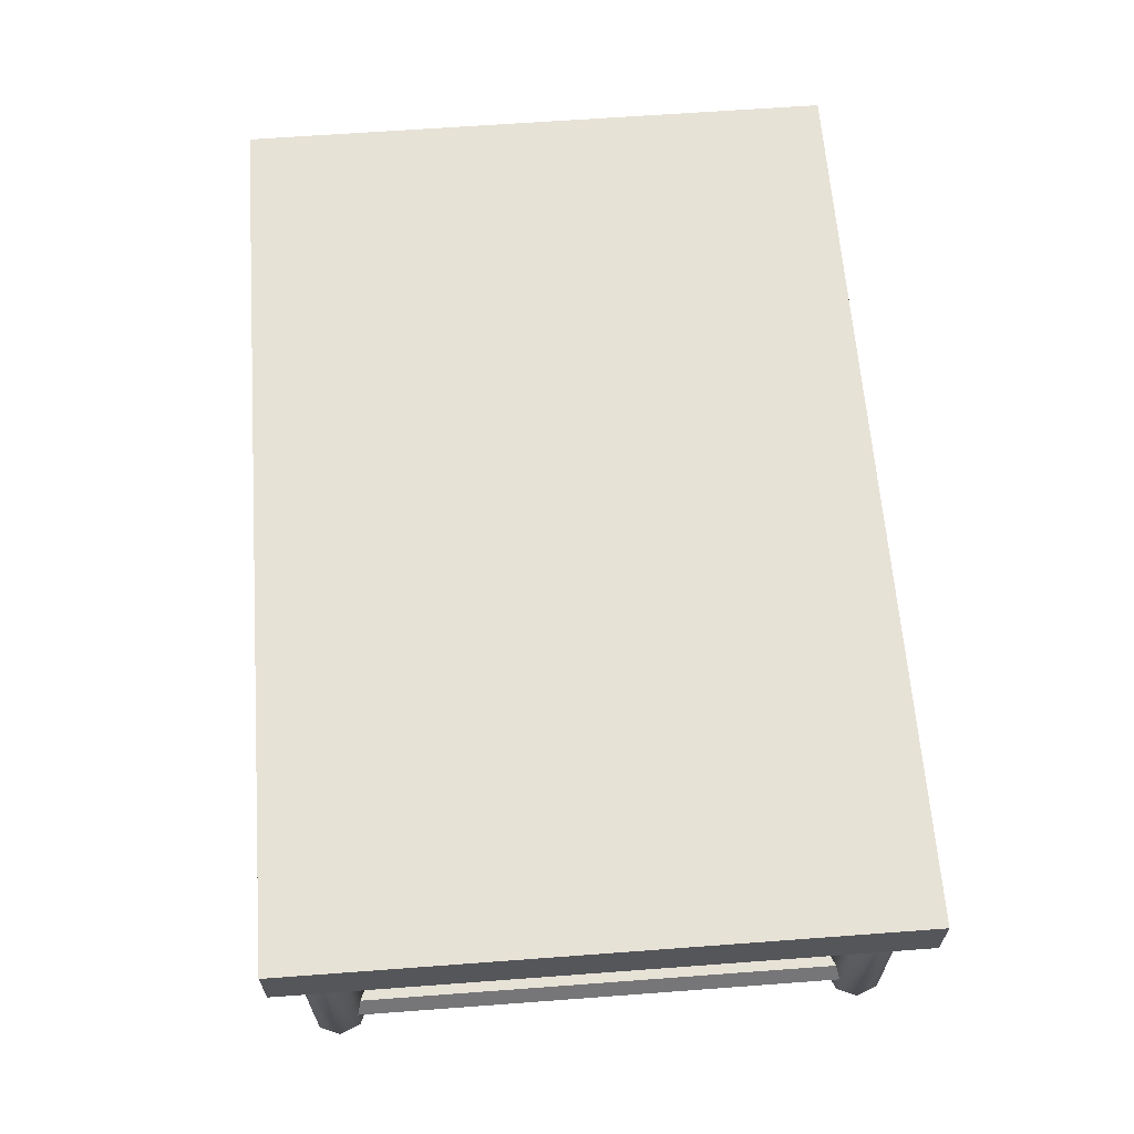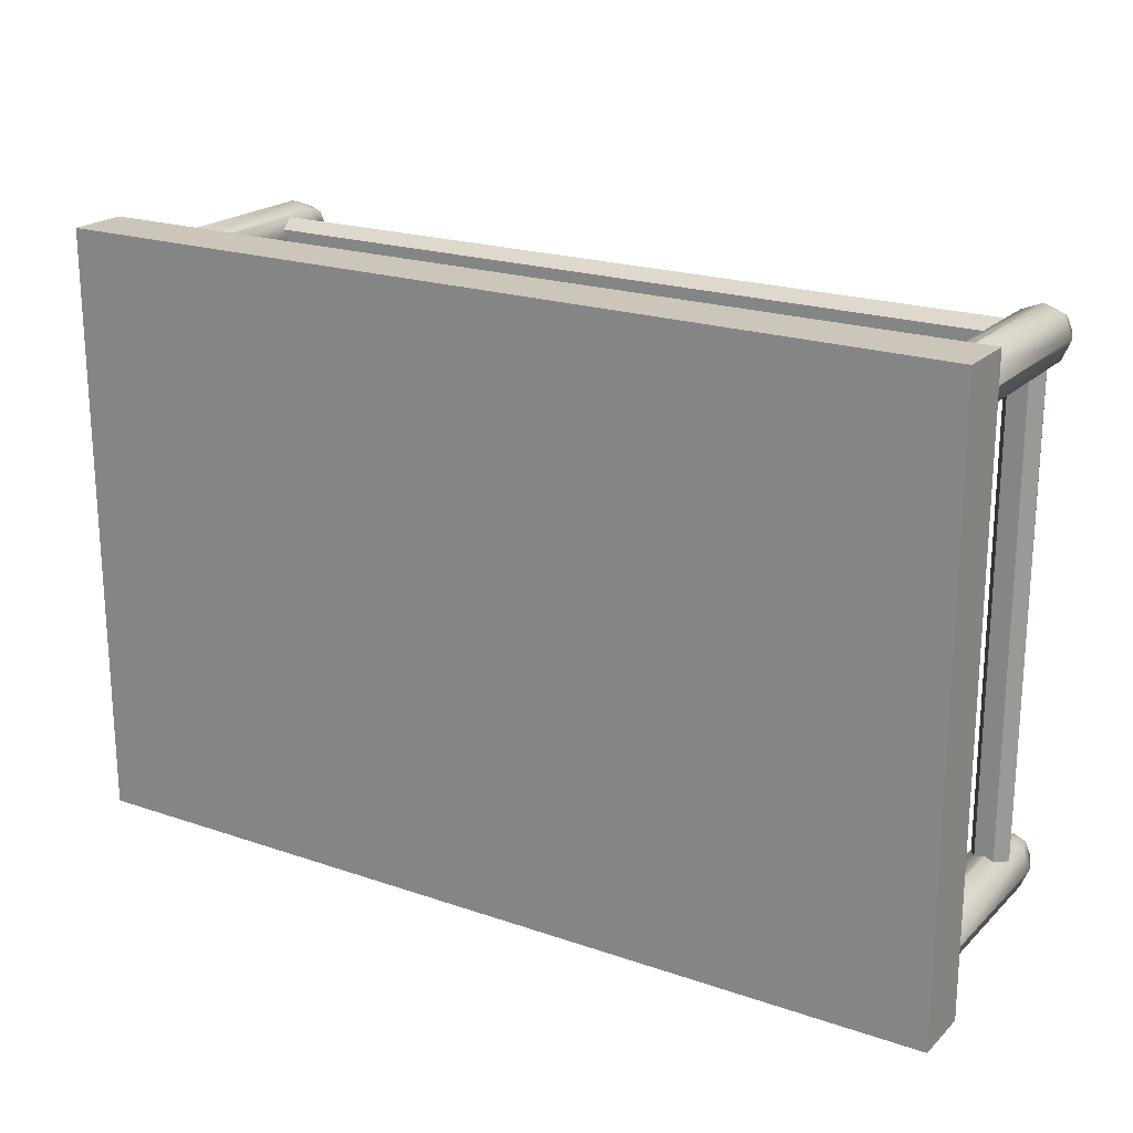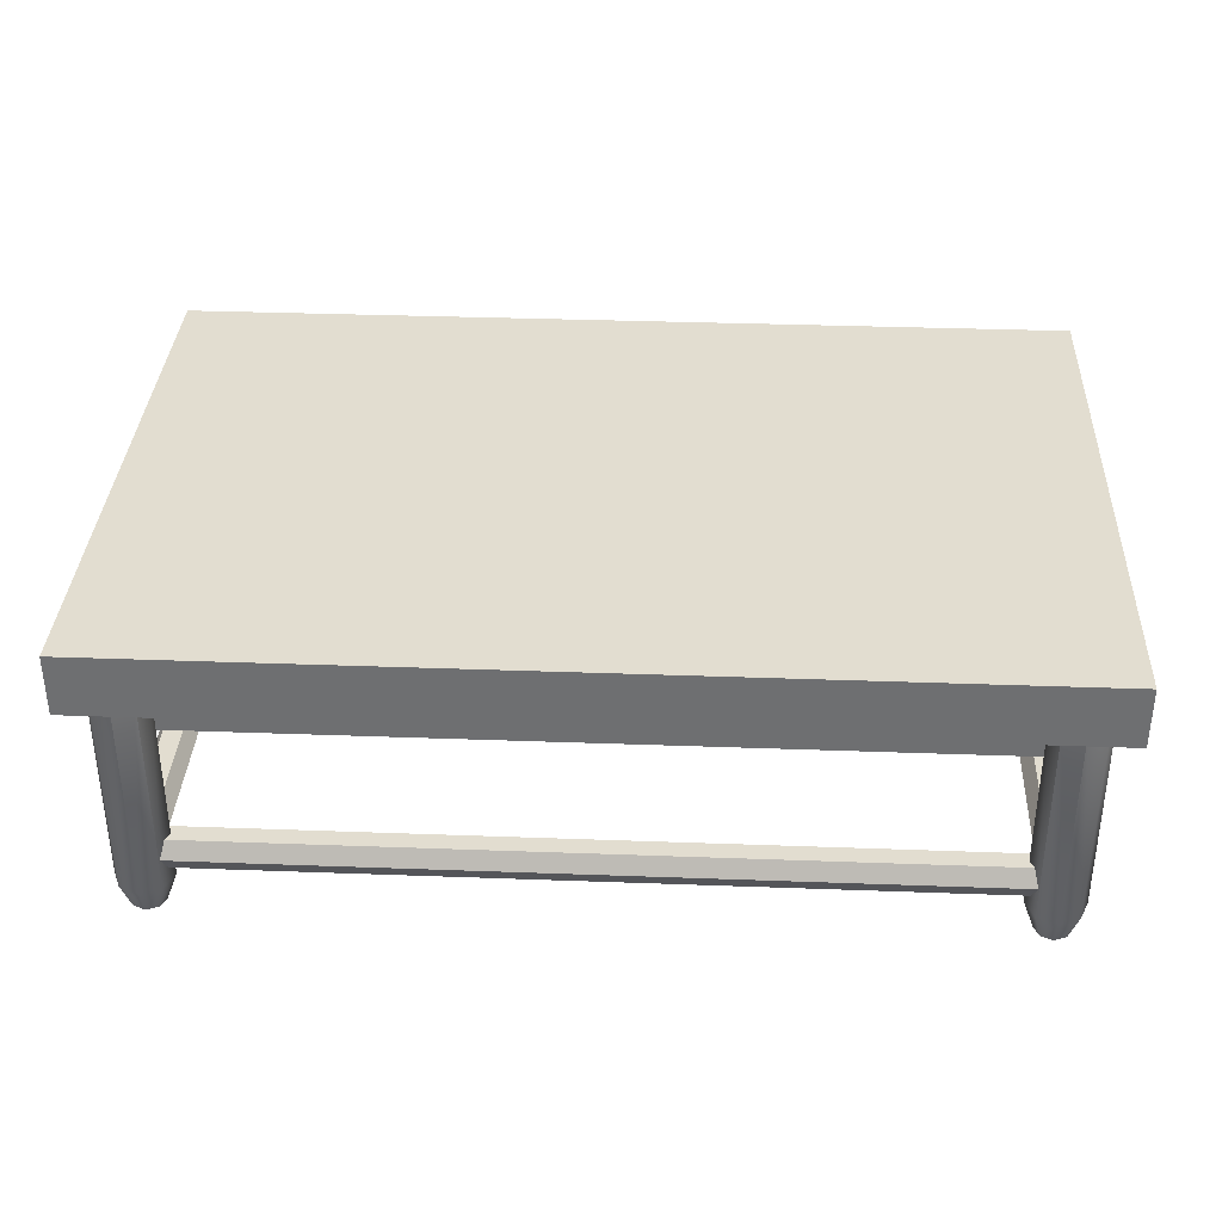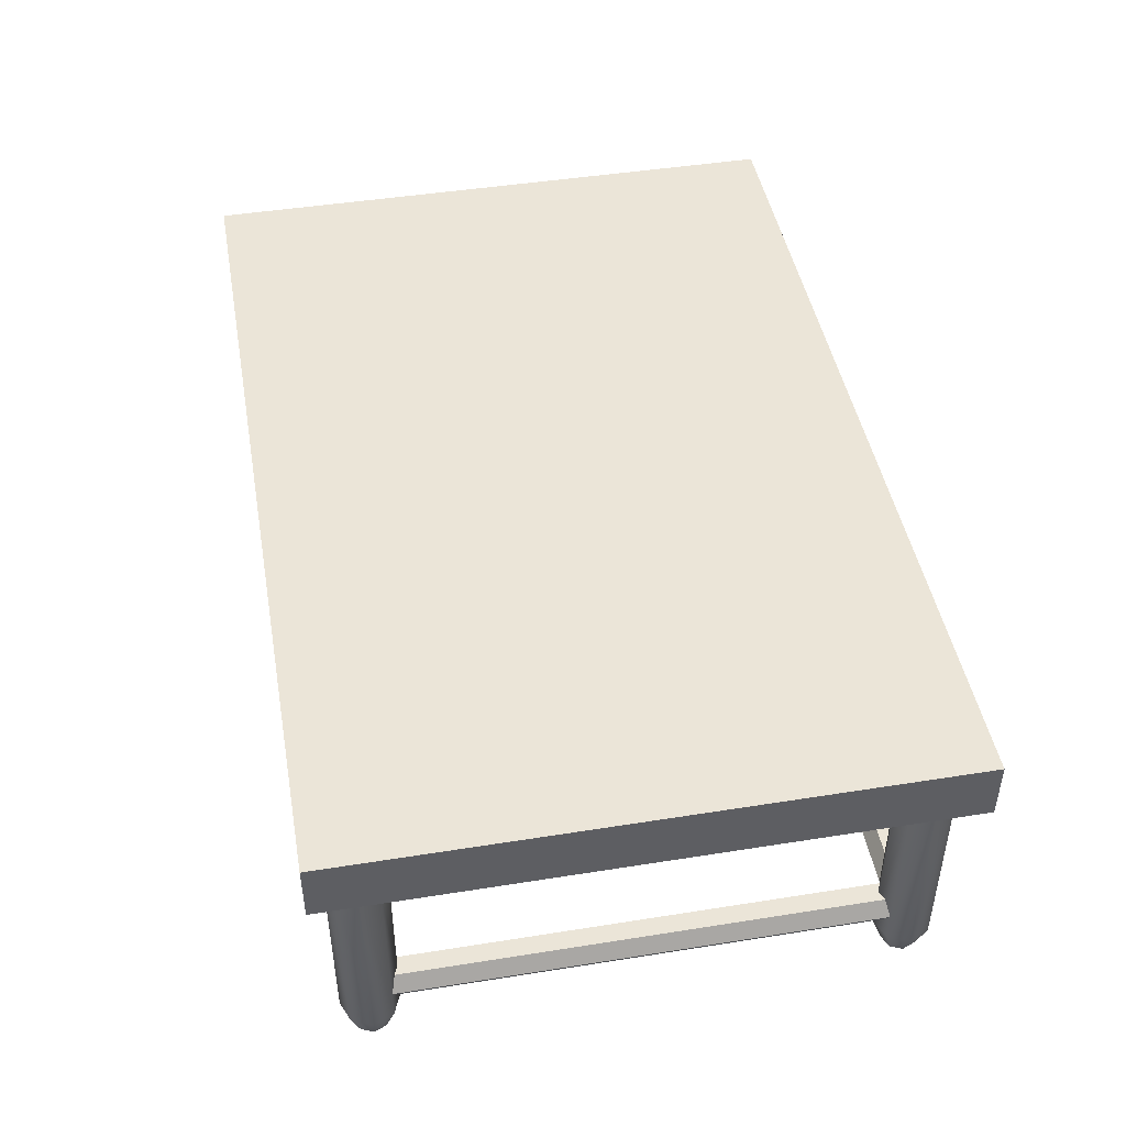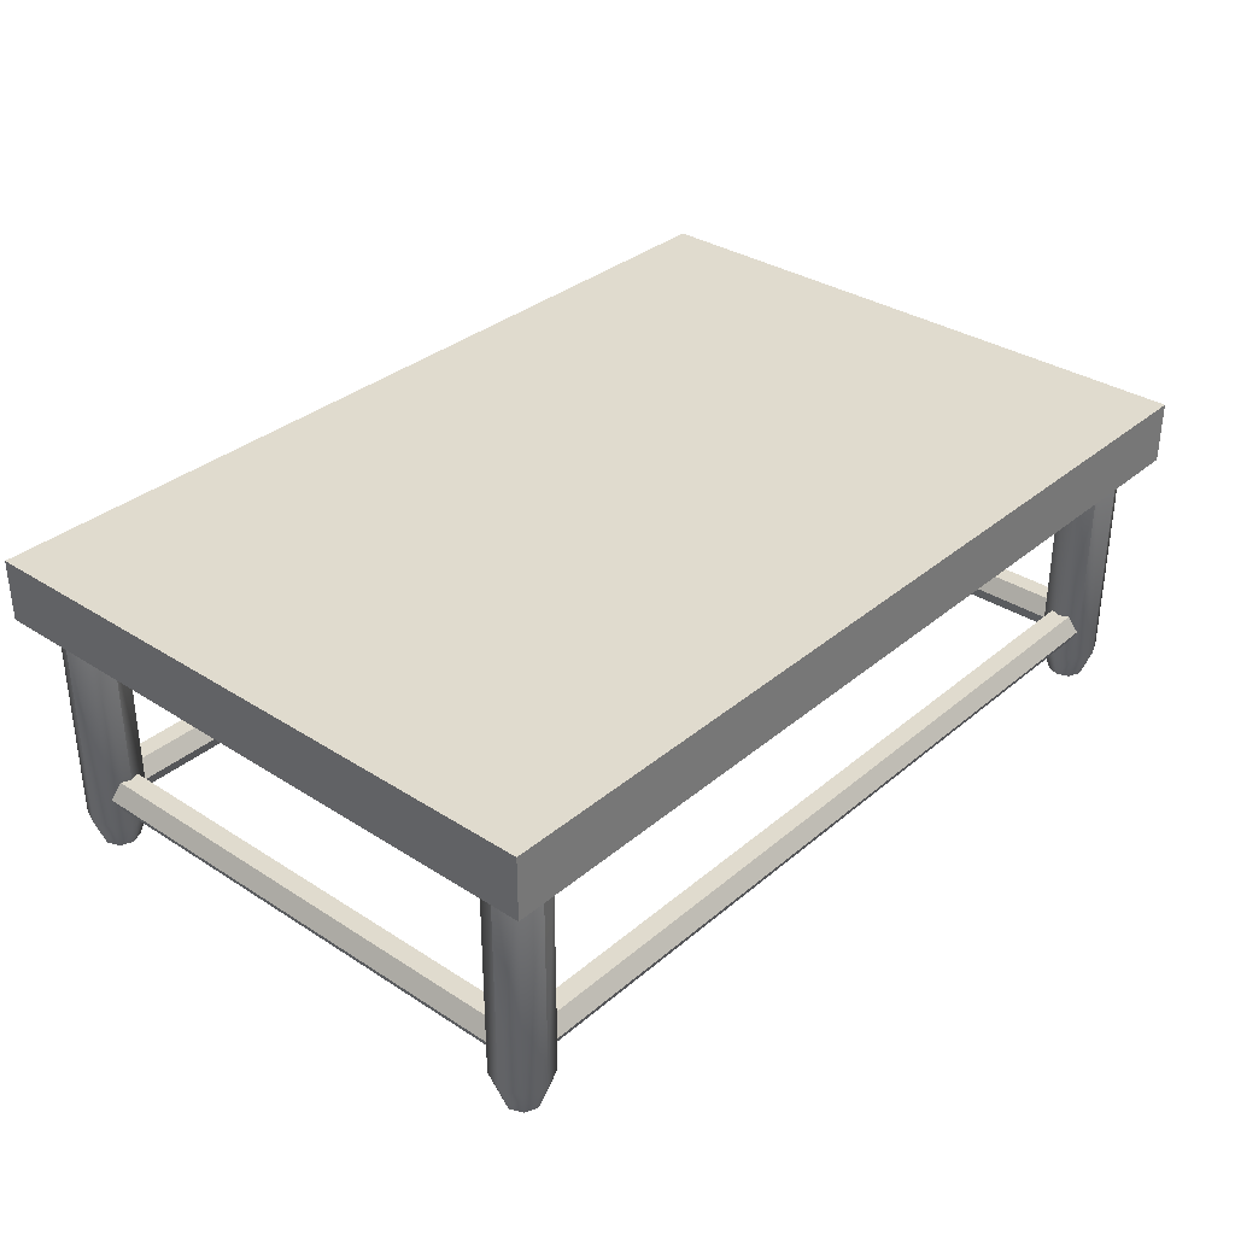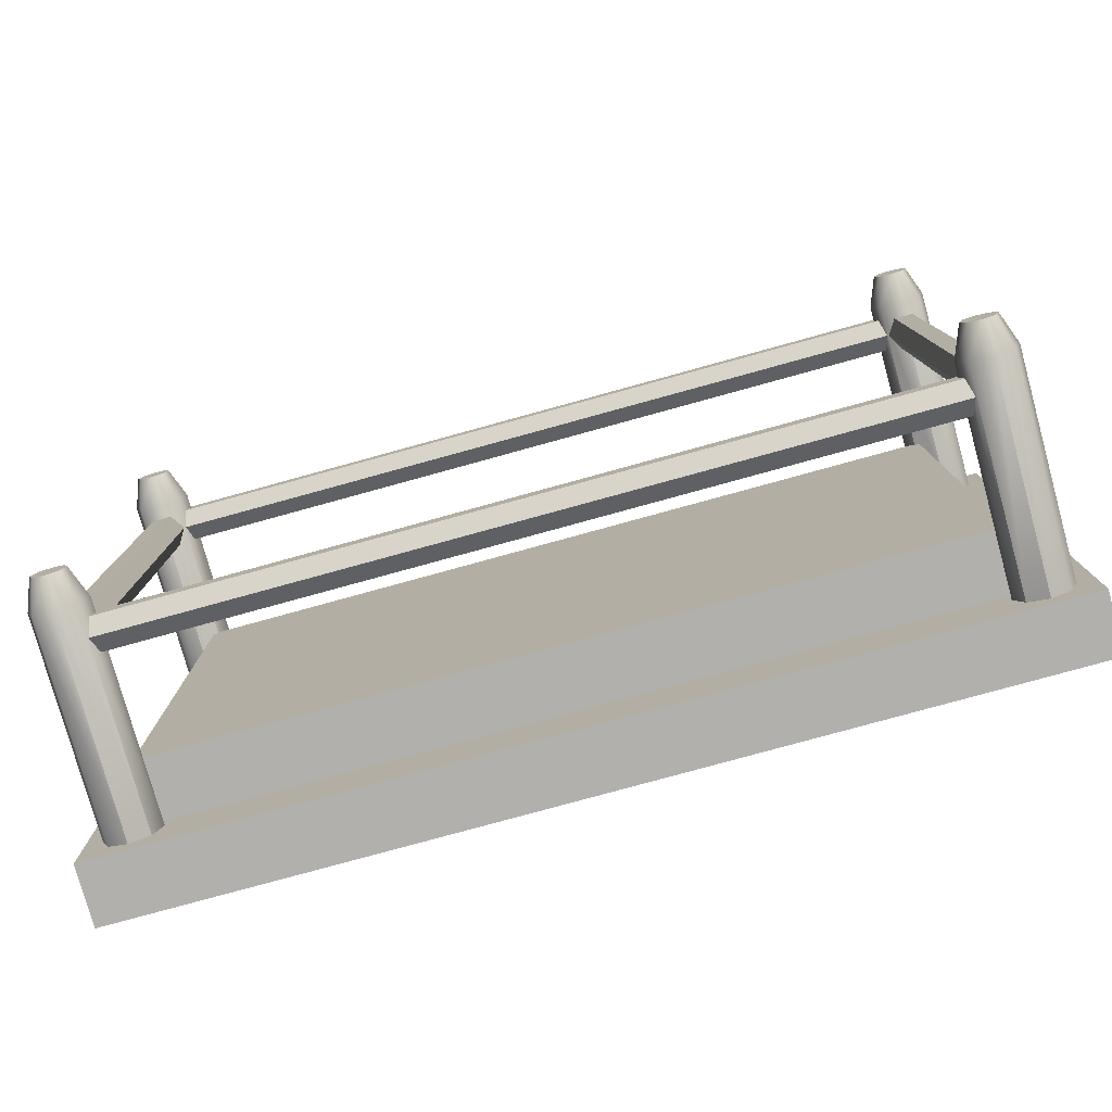
<metadata>
{"format":"obj","ext":"obj","renderer":"f3d","projection":"perspective","resolution":1024,"background":"white","views":[{"elev":63.5,"azim":-94.3,"up":"+Y"},{"elev":20.8,"azim":-148.3,"up":"+Z"},{"elev":35.2,"azim":-177.2,"up":"+Y"},{"elev":46.0,"azim":79.7,"up":"+Y"},{"elev":33.5,"azim":131.3,"up":"+Y"},{"elev":-78.7,"azim":15.4,"up":"+Z"}]}
</metadata>
<code>
o kitchentable_B_large_Cube.184
v -1.35 0.09625 -0.9437
v -1.35 0.8037 -0.9437
v -1.284 0.09625 -0.9163
v -1.284 0.8037 -0.9163
v -1.256 0.09625 -0.85
v -1.256 0.8037 -0.85
v -1.284 0.09625 -0.7837
v -1.284 0.8037 -0.7837
v -1.35 0.09625 -0.7562
v -1.35 0.8037 -0.7562
v -1.416 0.09625 -0.7837
v -1.416 0.8037 -0.7837
v -1.444 0.09625 -0.85
v -1.444 0.8037 -0.85
v -1.416 0.09625 -0.9163
v -1.416 0.8037 -0.9163
v 1.35 0.09625 -0.9437
v 1.35 0.8037 -0.9437
v 1.284 0.09625 -0.9163
v 1.284 0.8037 -0.9163
v 1.256 0.09625 -0.85
v 1.256 0.8037 -0.85
v 1.284 0.09625 -0.7837
v 1.284 0.8037 -0.7837
v 1.35 0.09625 -0.7562
v 1.35 0.8037 -0.7562
v 1.416 0.09625 -0.7837
v 1.416 0.8037 -0.7837
v 1.444 0.09625 -0.85
v 1.444 0.8037 -0.85
v 1.416 0.09625 -0.9163
v 1.416 0.8037 -0.9163
v -1.35 0.09625 0.9437
v -1.35 0.8037 0.9437
v -1.284 0.09625 0.9163
v -1.284 0.8037 0.9163
v -1.256 0.09625 0.85
v -1.256 0.8037 0.85
v -1.284 0.09625 0.7837
v -1.284 0.8037 0.7837
v -1.35 0.09625 0.7562
v -1.35 0.8037 0.7562
v -1.416 0.09625 0.7837
v -1.416 0.8037 0.7837
v -1.444 0.09625 0.85
v -1.444 0.8037 0.85
v -1.416 0.09625 0.9163
v -1.416 0.8037 0.9163
v 1.35 0.09625 0.9437
v 1.35 0.8037 0.9437
v 1.284 0.09625 0.9163
v 1.284 0.8037 0.9163
v 1.256 0.09625 0.85
v 1.256 0.8037 0.85
v 1.284 0.09625 0.7837
v 1.284 0.8037 0.7837
v 1.35 0.09625 0.7562
v 1.35 0.8037 0.7562
v 1.416 0.09625 0.7837
v 1.416 0.8037 0.7837
v 1.444 0.09625 0.85
v 1.444 0.8037 0.85
v 1.416 0.09625 0.9163
v 1.416 0.8037 0.9163
v -1.282 0.2 0.7875
v 1.282 0.2 0.7875
v -1.282 0.1459 0.8187
v 1.282 0.1459 0.8187
v -1.282 0.1459 0.8812
v 1.282 0.1459 0.8812
v -1.282 0.2 0.9125
v 1.282 0.2 0.9125
v -1.282 0.2541 0.8812
v 1.282 0.2541 0.8812
v -1.282 0.2541 0.8187
v 1.282 0.2541 0.8187
v -1.282 0.2 -0.7875
v 1.282 0.2 -0.7875
v -1.282 0.1459 -0.8187
v 1.282 0.1459 -0.8187
v -1.282 0.1459 -0.8812
v 1.282 0.1459 -0.8812
v -1.282 0.2 -0.9125
v 1.282 0.2 -0.9125
v -1.282 0.2541 -0.8812
v 1.282 0.2541 -0.8812
v -1.282 0.2541 -0.8187
v 1.282 0.2541 -0.8187
v 1.288 0.2 0.7825
v 1.288 0.2 -0.7825
v 1.319 0.1459 0.7825
v 1.319 0.1459 -0.7825
v 1.381 0.1459 0.7825
v 1.381 0.1459 -0.7825
v 1.413 0.2 0.7825
v 1.413 0.2 -0.7825
v 1.381 0.2541 0.7825
v 1.381 0.2541 -0.7825
v 1.319 0.2541 0.7825
v 1.319 0.2541 -0.7825
v -1.288 0.2 0.7825
v -1.288 0.2 -0.7825
v -1.319 0.1459 0.7825
v -1.319 0.1459 -0.7825
v -1.381 0.1459 0.7825
v -1.381 0.1459 -0.7825
v -1.413 0.2 0.7825
v -1.413 0.2 -0.7825
v -1.381 0.2541 0.7825
v -1.381 0.2541 -0.7825
v -1.319 0.2541 0.7825
v -1.319 0.2541 -0.7825
v -1.35 -0.00375 -0.85
v 1.35 -0.00375 -0.85
v -1.35 -0.00375 0.85
v 1.35 -0.003752 0.85
v 1.35 -0.003752 0.9062
v 1.31 -0.003752 0.8898
v 1.294 -0.003752 0.85
v 1.31 -0.003752 0.8102
v 1.35 -0.003752 0.7937
v 1.39 -0.003752 0.8102
v 1.406 -0.003752 0.85
v 1.39 -0.003752 0.8898
v 1.35 -0.00375 -0.9062
v 1.31 -0.00375 -0.8898
v 1.294 -0.00375 -0.85
v 1.31 -0.00375 -0.8102
v 1.35 -0.00375 -0.7937
v 1.39 -0.00375 -0.8102
v 1.406 -0.00375 -0.85
v 1.39 -0.00375 -0.8898
v -1.35 -0.00375 -0.9062
v -1.31 -0.00375 -0.8898
v -1.294 -0.00375 -0.85
v -1.31 -0.00375 -0.8102
v -1.35 -0.00375 -0.7937
v -1.39 -0.00375 -0.8102
v -1.406 -0.00375 -0.85
v -1.39 -0.00375 -0.8898
v -1.35 -0.00375 0.9062
v -1.31 -0.00375 0.8898
v -1.294 -0.00375 0.85
v -1.31 -0.00375 0.8102
v -1.35 -0.00375 0.7937
v -1.39 -0.00375 0.8102
v -1.406 -0.00375 0.85
v -1.39 -0.00375 0.8898
v -1.3 0.8 0.8
v -1.3 0.8 -0.8
v 1.3 0.8 0.8
v 1.3 0.8 -0.8
v -1.5 1 1
v -1.5 1 -1
v 1.5 1 -1
v 1.5 1 1
v -1.5 0.8 -1
v -1.5 0.8 1
v 1.5 0.8 -1
v 1.5 0.8 1
v -1.3 0.6 -0.8
v -1.3 0.6 0.8
v 1.3 0.6 -0.8
v 1.3 0.6 0.8
f 1 2 4 3
f 3 4 6 5
f 5 6 8 7
f 7 8 10 9
f 9 10 12 11
f 11 12 14 13
f 13 14 16 15
f 15 16 2 1
f 1 3 134 133
f 17 19 20 18
f 19 21 22 20
f 21 23 24 22
f 23 25 26 24
f 25 27 28 26
f 27 29 30 28
f 29 31 32 30
f 31 17 18 32
f 47 45 147 148
f 33 35 36 34
f 35 37 38 36
f 37 39 40 38
f 39 41 42 40
f 41 43 44 42
f 43 45 46 44
f 45 47 48 46
f 47 33 34 48
f 29 27 130 131
f 49 50 52 51
f 51 52 54 53
f 53 54 56 55
f 55 56 58 57
f 57 58 60 59
f 59 60 62 61
f 61 62 64 63
f 63 64 50 49
f 9 11 138 137
f 65 66 68 67
f 67 68 70 69
f 69 70 72 71
f 71 72 74 73
f 73 74 76 75
f 75 76 66 65
f 77 79 80 78
f 79 81 82 80
f 81 83 84 82
f 83 85 86 84
f 85 87 88 86
f 87 77 78 88
f 89 90 92 91
f 91 92 94 93
f 93 94 96 95
f 95 96 98 97
f 97 98 100 99
f 99 100 90 89
f 101 103 104 102
f 103 105 106 104
f 105 107 108 106
f 107 109 110 108
f 109 111 112 110
f 111 101 102 112
f 63 49 117 124
f 21 19 126 127
f 39 37 143 144
f 55 57 121 120
f 11 13 139 138
f 31 29 131 132
f 33 47 148 141
f 3 5 135 134
f 23 21 127 128
f 41 39 144 145
f 57 59 122 121
f 49 51 118 117
f 13 15 140 139
f 17 31 132 125
f 5 7 136 135
f 25 23 128 129
f 43 41 145 146
f 59 61 123 122
f 35 33 141 142
f 15 1 133 140
f 51 53 119 118
f 7 9 137 136
f 27 25 129 130
f 45 43 146 147
f 61 63 124 123
f 19 17 125 126
f 37 35 142 143
f 53 55 120 119
f 116 117 118
f 116 118 119
f 116 119 120
f 116 120 121
f 116 121 122
f 116 122 123
f 116 123 124
f 116 124 117
f 114 126 125
f 114 127 126
f 114 128 127
f 114 129 128
f 114 130 129
f 114 131 130
f 114 132 131
f 114 125 132
f 113 133 134
f 113 134 135
f 113 135 136
f 113 136 137
f 113 137 138
f 113 138 139
f 113 139 140
f 113 140 133
f 115 142 141
f 115 143 142
f 115 144 143
f 115 145 144
f 115 146 145
f 115 147 146
f 115 148 147
f 115 141 148
f 158 153 154 157
f 157 154 155 159
f 159 155 156 160
f 152 151 164 163
f 153 156 155 154
f 160 156 153 158
f 150 149 158 157
f 152 150 157 159
f 151 152 159 160
f 149 151 160 158
f 161 163 164 162
f 149 150 161 162
f 151 149 162 164
f 150 152 163 161

</code>
